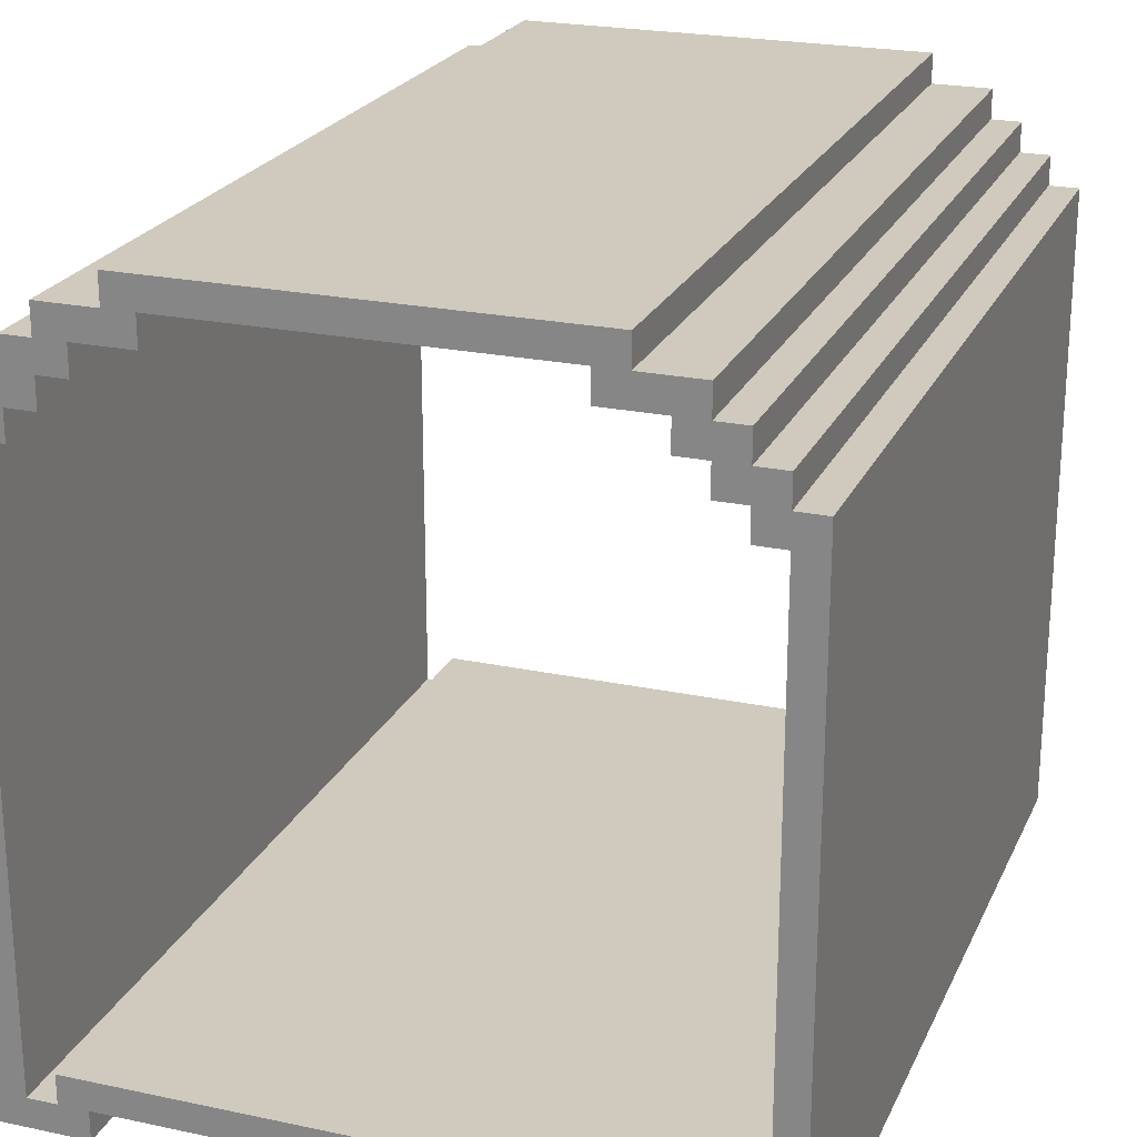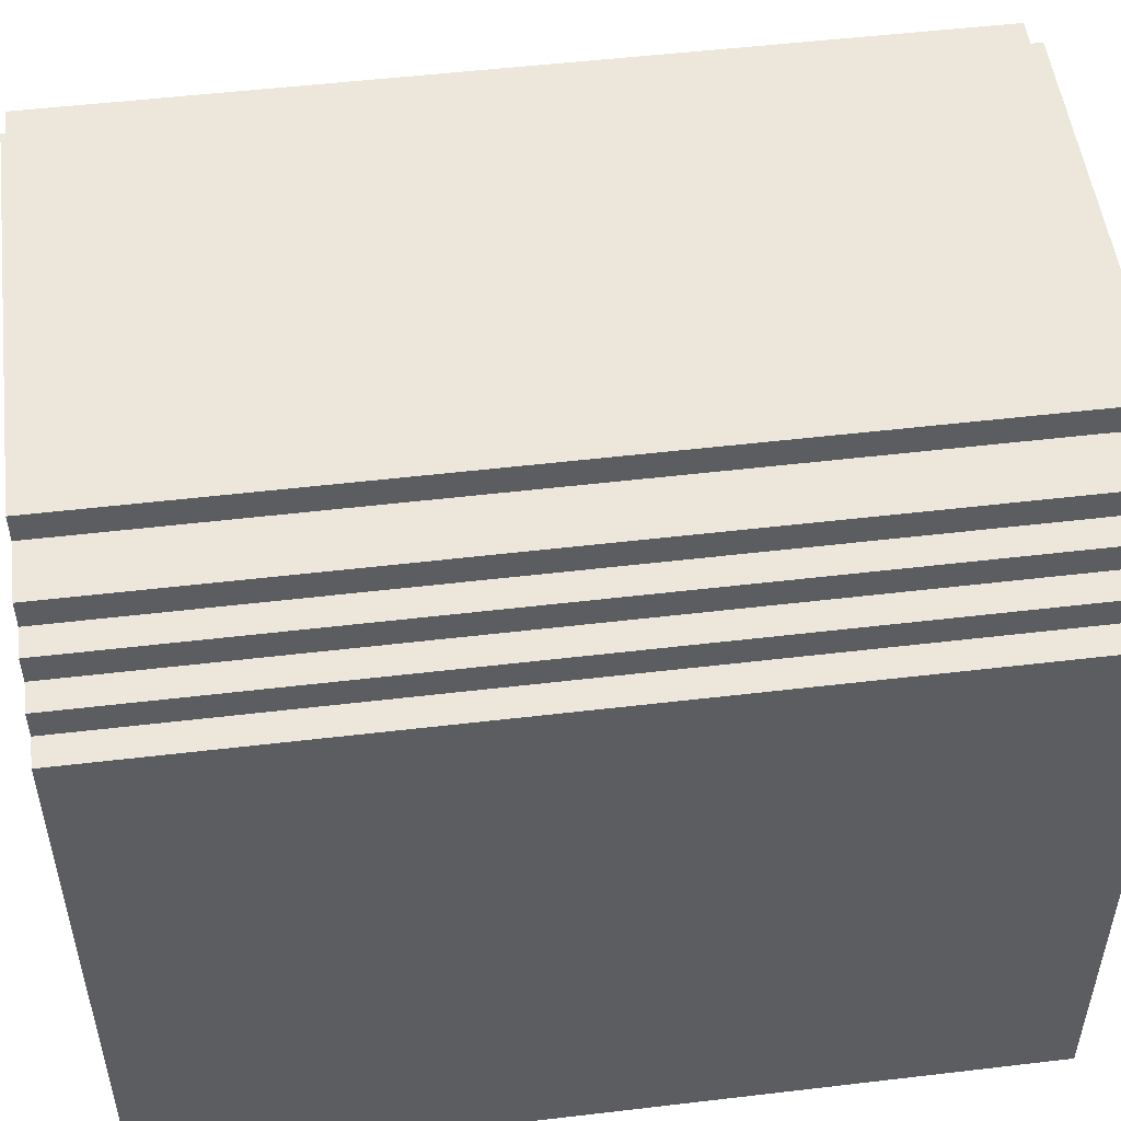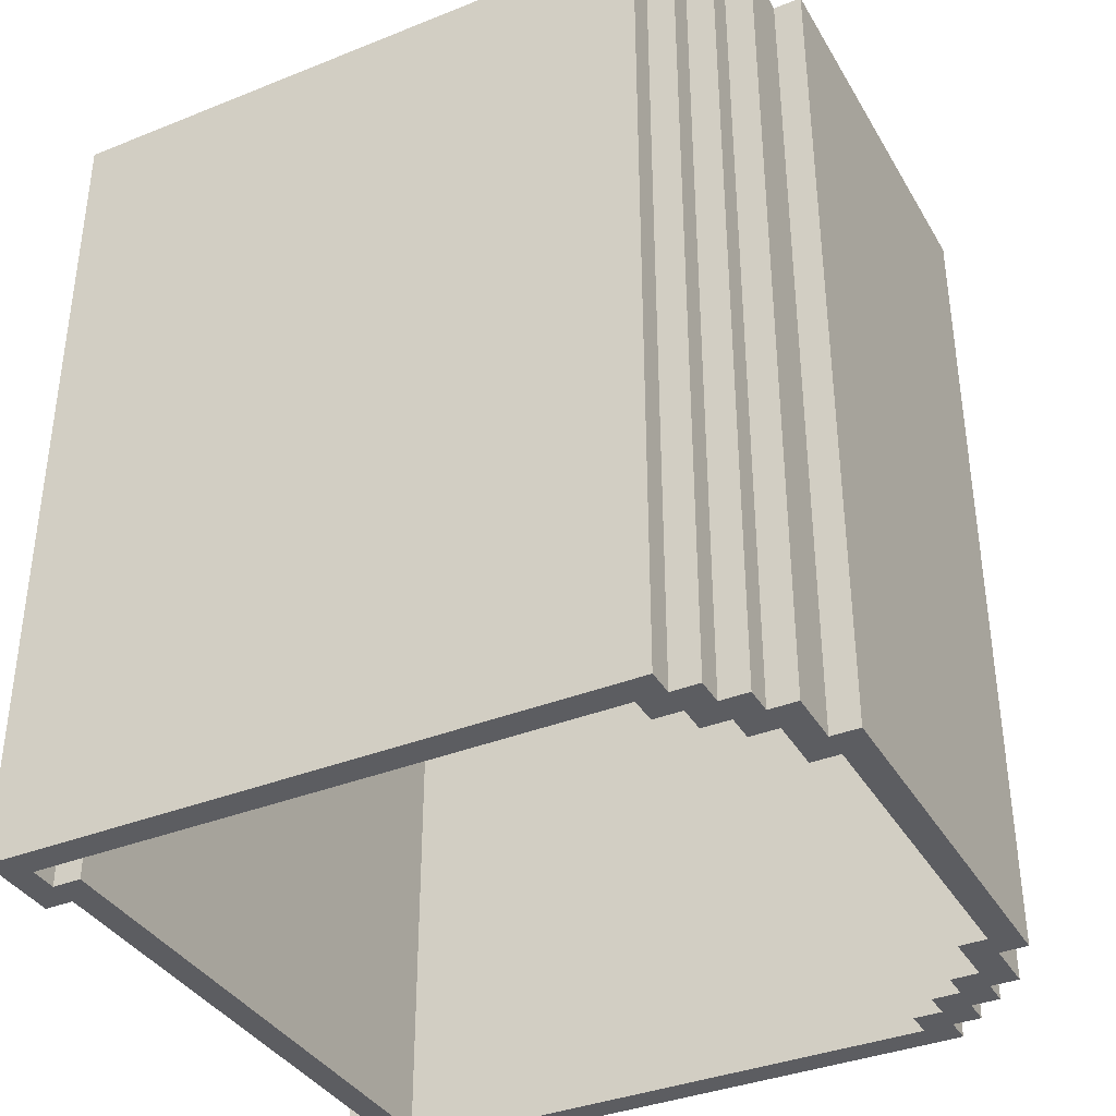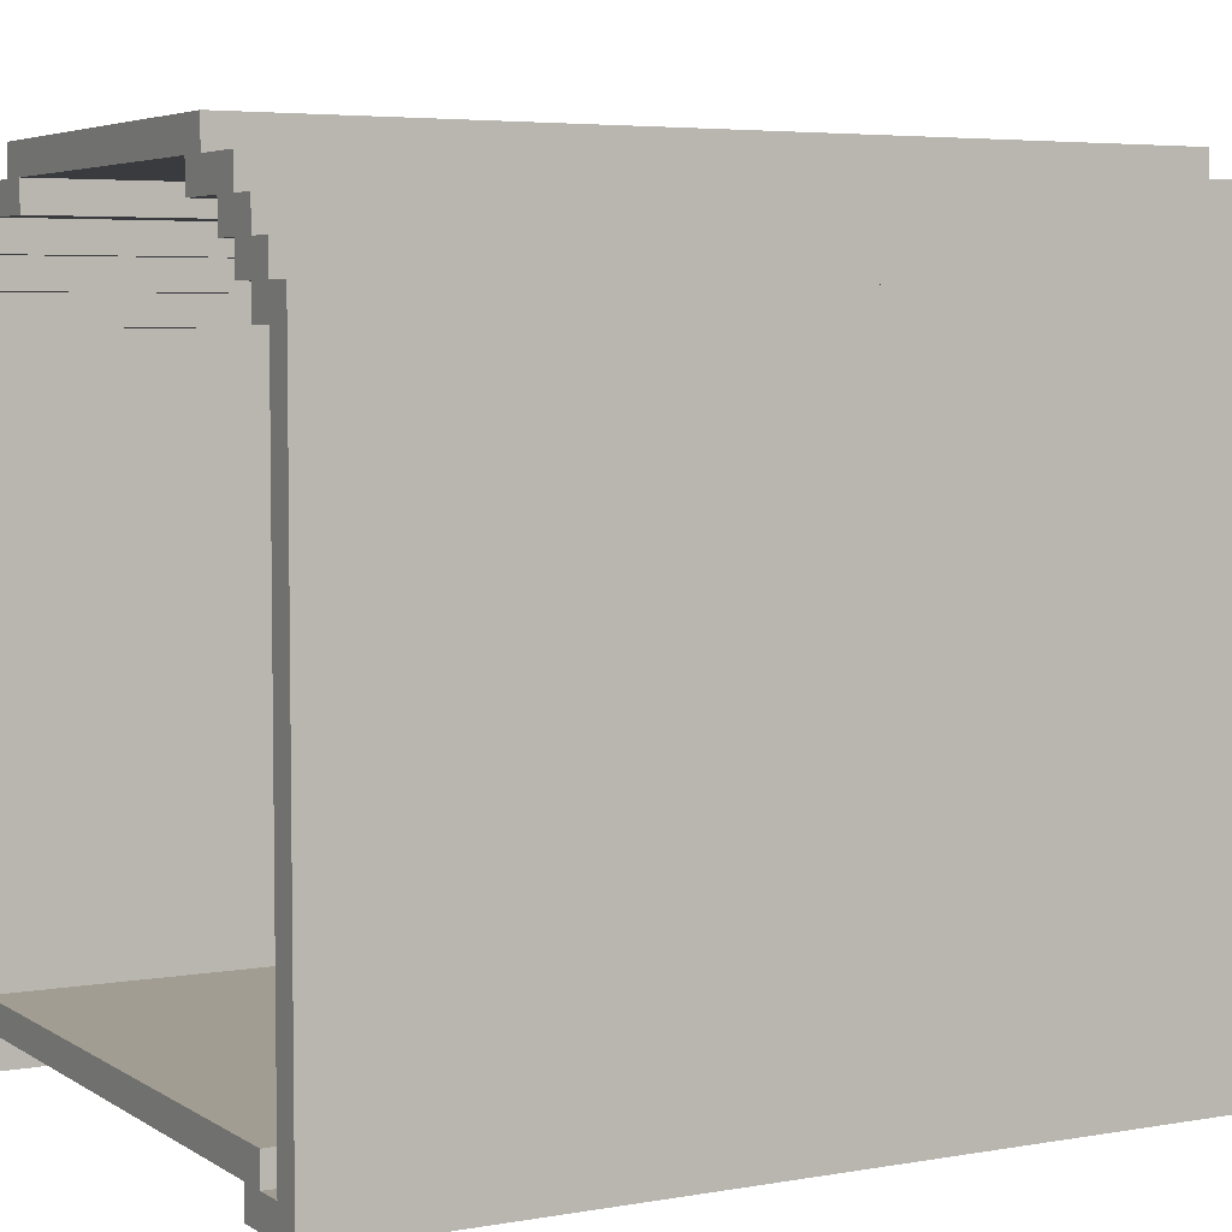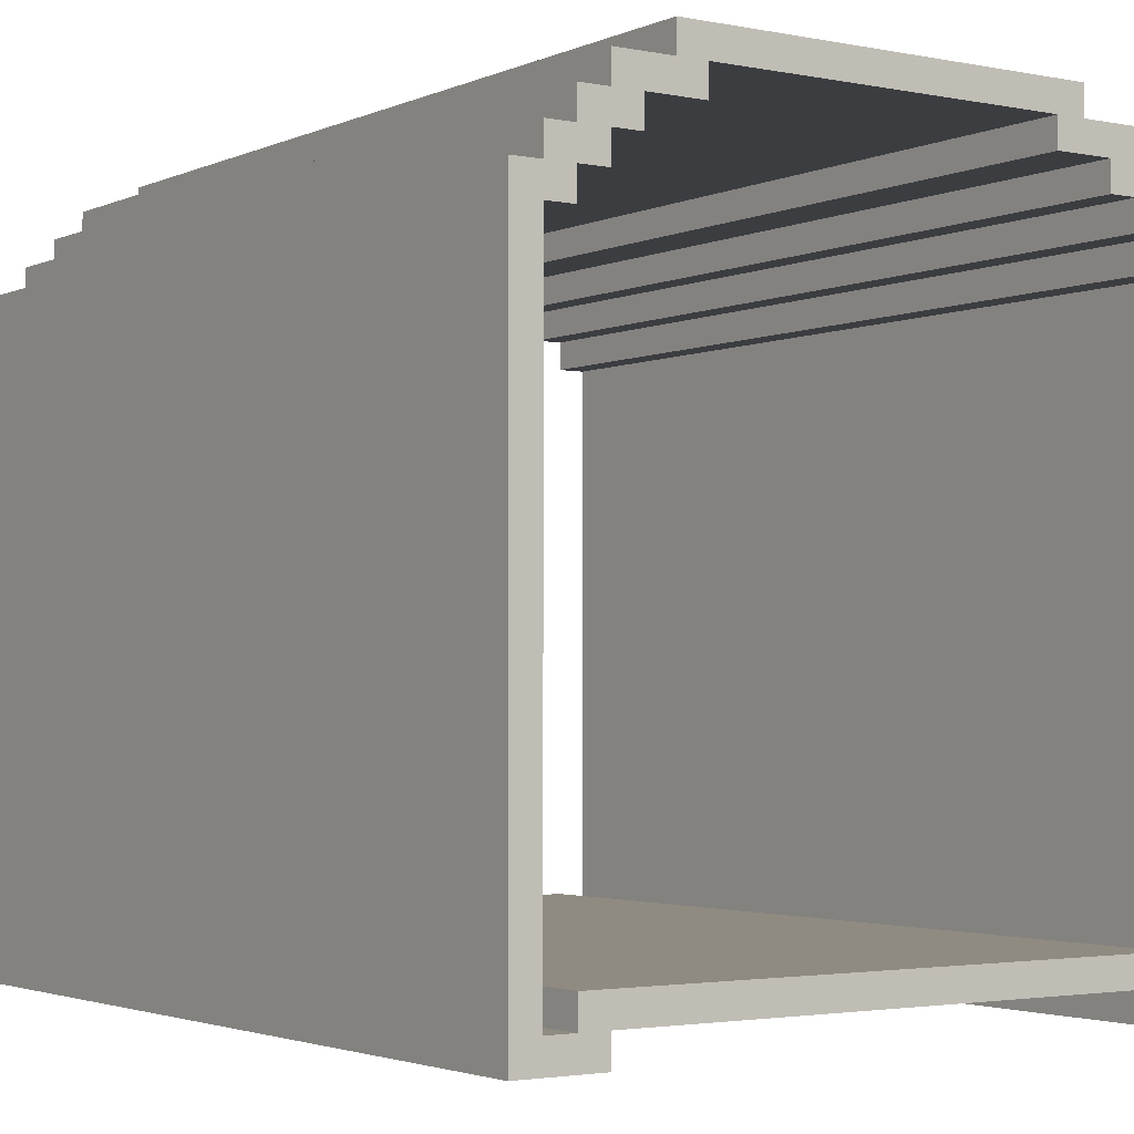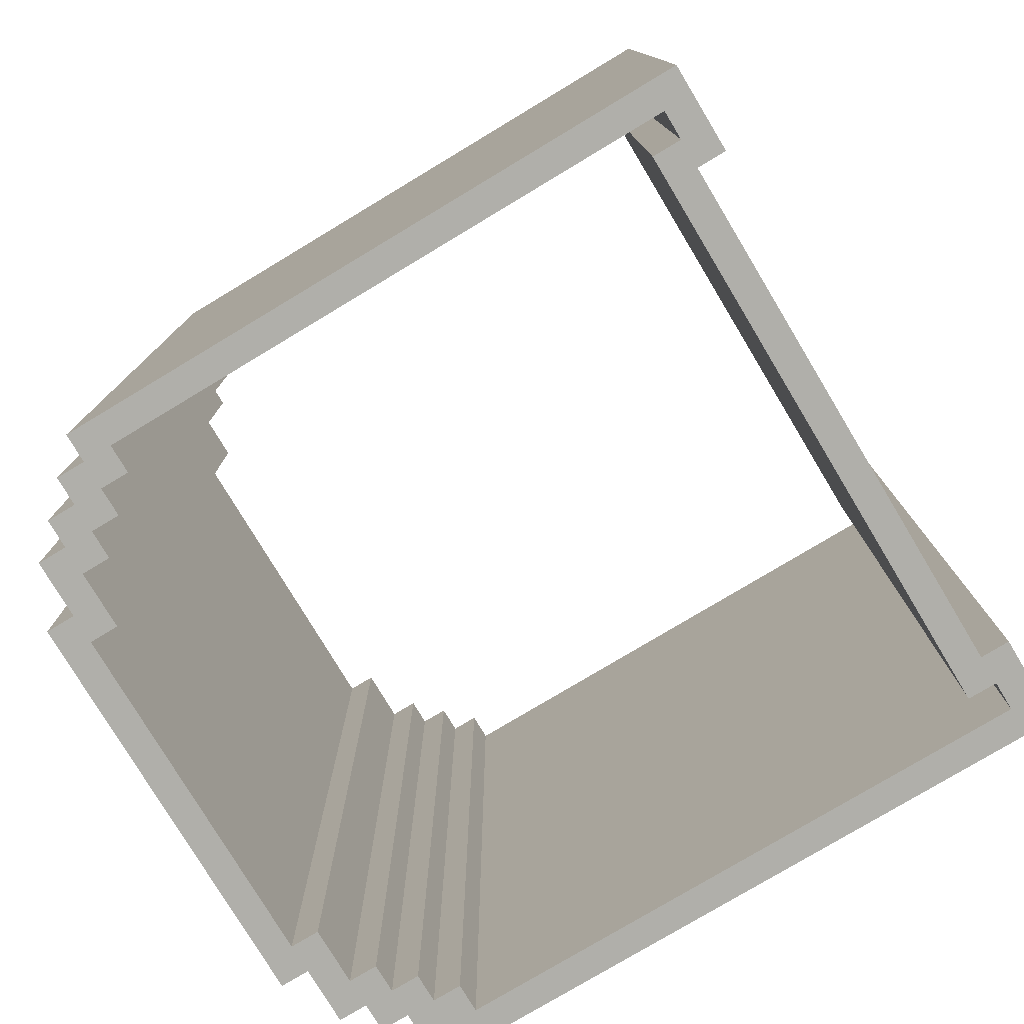
<metadata>
{"format":"obj","ext":"obj","renderer":"f3d","projection":"perspective","resolution":1024,"background":"white","views":[{"elev":22.9,"azim":-160.1,"up":"+Y"},{"elev":51.7,"azim":-97.3,"up":"+Y"},{"elev":-37.0,"azim":117.2,"up":"+Z"},{"elev":4.9,"azim":-119.1,"up":"+Y"},{"elev":-2.6,"azim":145.5,"up":"+Y"},{"elev":-78.0,"azim":-59.0,"up":"+Z"}]}
</metadata>
<code>
v -12 1 17
v -12 1 -13
v -12 23 17
v -12 23 -13
v -11 23 17
v -11 23 -13
v -11 24 17
v -11 24 -13
v -10 2 17
v -10 2 -13
v -10 3 17
v -10 3 -13
v -10 24 17
v -10 24 -13
v -10 25 17
v -10 25 -13
v -9 25 17
v -9 25 -13
v -9 26 17
v -9 26 -13
v -7 26 17
v -7 26 -13
v -7 27 17
v -7 27 -13
v 6 25 17
v 6 25 -13
v 6 26 17
v 6 26 -13
v 8 24 17
v 8 24 -13
v 8 25 17
v 8 25 -13
v 9 1 17
v 9 1 15
v 9 1 -12
v 9 1 -13
v 9 2 17
v 9 2 15
v 9 2 -12
v 9 2 -13
v 9 23 17
v 9 23 -13
v 9 24 17
v 9 24 -13
v 10 22 17
v 10 22 -13
v 10 23 17
v 10 23 -13
v 11 2 17
v 11 2 -13
v 11 22 17
v 11 22 -13
v -11 2 17
v -11 2 -13
v -11 22 17
v -11 22 -13
v -10 22 17
v -10 22 -13
v -10 23 17
v -10 23 -13
v -9 1 17
v -9 1 15
v -9 1 -12
v -9 1 -13
v -9 2 17
v -9 2 15
v -9 2 -12
v -9 2 -13
v -9 23 17
v -9 23 -13
v -9 24 17
v -9 24 -13
v -8 24 17
v -8 24 -13
v -8 25 17
v -8 25 -13
v -6 25 17
v -6 25 -13
v -6 26 17
v -6 26 -13
v 7 26 17
v 7 26 -13
v 7 27 17
v 7 27 -13
v 9 25 17
v 9 25 -13
v 9 26 17
v 9 26 -13
v 10 2 17
v 10 2 -13
v 10 3 17
v 10 3 -13
v 10 24 17
v 10 24 -13
v 10 25 17
v 10 25 -13
v 11 23 17
v 11 23 -13
v 11 24 17
v 11 24 -13
v 12 1 17
v 12 1 -13
v 12 23 17
v 12 23 -13
v -12 1 17
v -12 23 17
v -11 2 17
v -11 22 17
v -11 23 17
v -11 24 17
v -10 2 17
v -10 3 17
v -10 22 17
v -10 23 17
v -10 24 17
v -10 25 17
v -9 1 17
v -9 2 17
v -9 23 17
v -9 24 17
v -9 25 17
v -9 26 17
v -8 24 17
v -8 25 17
v -7 26 17
v -7 27 17
v -6 25 17
v -6 26 17
v 6 25 17
v 6 26 17
v 7 26 17
v 7 27 17
v 8 24 17
v 8 25 17
v 9 1 17
v 9 2 17
v 9 23 17
v 9 24 17
v 9 25 17
v 9 26 17
v 10 2 17
v 10 3 17
v 10 22 17
v 10 23 17
v 10 24 17
v 10 25 17
v 11 2 17
v 11 22 17
v 11 23 17
v 11 24 17
v 12 1 17
v 12 23 17
v -12 1 -13
v -12 23 -13
v -11 2 -13
v -11 22 -13
v -11 23 -13
v -11 24 -13
v -10 2 -13
v -10 3 -13
v -10 22 -13
v -10 23 -13
v -10 24 -13
v -10 25 -13
v -9 1 -13
v -9 2 -13
v -9 23 -13
v -9 24 -13
v -9 25 -13
v -9 26 -13
v -8 24 -13
v -8 25 -13
v -7 26 -13
v -7 27 -13
v -6 25 -13
v -6 26 -13
v 6 25 -13
v 6 26 -13
v 7 26 -13
v 7 27 -13
v 8 24 -13
v 8 25 -13
v 9 1 -13
v 9 2 -13
v 9 23 -13
v 9 24 -13
v 9 25 -13
v 9 26 -13
v 10 2 -13
v 10 3 -13
v 10 22 -13
v 10 23 -13
v 10 24 -13
v 10 25 -13
v 11 2 -13
v 11 22 -13
v 11 23 -13
v 11 24 -13
v 12 1 -13
v 12 23 -13
v -12 1 17
v -9 1 17
v 9 1 17
v 12 1 17
v -10 1 15
v -9 1 15
v 9 1 15
v 10 1 15
v -10 1 -12
v -9 1 -12
v 9 1 -12
v 10 1 -12
v -12 1 -13
v -9 1 -13
v 9 1 -13
v 12 1 -13
v -9 2 17
v 9 2 17
v -9 2 15
v 9 2 15
v -9 2 -12
v 9 2 -12
v -9 2 -13
v 9 2 -13
v -11 22 17
v -10 22 17
v 10 22 17
v 11 22 17
v -11 22 -13
v -10 22 -13
v 10 22 -13
v 11 22 -13
v -10 23 17
v -9 23 17
v 9 23 17
v 10 23 17
v -10 23 -13
v -9 23 -13
v 9 23 -13
v 10 23 -13
v -9 24 17
v -8 24 17
v 8 24 17
v 9 24 17
v -9 24 -13
v -8 24 -13
v 8 24 -13
v 9 24 -13
v -8 25 17
v -6 25 17
v 6 25 17
v 8 25 17
v -8 25 -13
v -6 25 -13
v 6 25 -13
v 8 25 -13
v -6 26 17
v 6 26 17
v -6 26 -13
v 6 26 -13
v -11 2 17
v -10 2 17
v 10 2 17
v 11 2 17
v -11 2 -13
v -10 2 -13
v 10 2 -13
v 11 2 -13
v -10 3 17
v 10 3 17
v -10 3 -13
v 10 3 -13
v -12 23 17
v -11 23 17
v 11 23 17
v 12 23 17
v -12 23 -13
v -11 23 -13
v 11 23 -13
v 12 23 -13
v -11 24 17
v -10 24 17
v 10 24 17
v 11 24 17
v -11 24 -13
v -10 24 -13
v 10 24 -13
v 11 24 -13
v -10 25 17
v -9 25 17
v 9 25 17
v 10 25 17
v -10 25 -13
v -9 25 -13
v 9 25 -13
v 10 25 -13
v -9 26 17
v -7 26 17
v 7 26 17
v 9 26 17
v -9 26 -13
v -7 26 -13
v 7 26 -13
v 9 26 -13
v -7 27 17
v 7 27 17
v -7 27 -13
v 7 27 -13
f 3 2 1
f 4 2 3
f 7 6 5
f 8 6 7
f 11 10 9
f 12 10 11
f 15 14 13
f 16 14 15
f 19 18 17
f 20 18 19
f 23 22 21
f 24 22 23
f 27 26 25
f 28 26 27
f 31 30 29
f 32 30 31
f 37 34 33
f 38 35 34
f 38 34 37
f 39 36 35
f 39 35 38
f 40 36 39
f 43 42 41
f 44 42 43
f 47 46 45
f 48 46 47
f 51 50 49
f 52 50 51
f 53 54 55
f 55 54 56
f 57 58 59
f 59 58 60
f 61 62 65
f 62 63 66
f 65 62 66
f 63 64 67
f 66 63 67
f 67 64 68
f 69 70 71
f 71 70 72
f 73 74 75
f 75 74 76
f 77 78 79
f 79 78 80
f 81 82 83
f 83 82 84
f 85 86 87
f 87 86 88
f 89 90 91
f 91 90 92
f 93 94 95
f 95 94 96
f 97 98 99
f 99 98 100
f 101 102 103
f 103 102 104
f 107 106 105
f 108 106 107
f 109 106 108
f 111 107 105
f 113 110 109
f 113 109 108
f 114 110 113
f 115 110 114
f 117 111 105
f 118 112 111
f 118 111 117
f 119 116 115
f 119 115 114
f 120 116 119
f 121 116 120
f 123 122 121
f 123 121 120
f 124 122 123
f 125 122 124
f 127 125 124
f 127 126 125
f 128 126 127
f 130 126 128
f 131 126 130
f 131 130 129
f 132 126 131
f 134 131 129
f 136 112 118
f 138 134 133
f 139 131 134
f 139 134 138
f 140 131 139
f 141 136 135
f 141 112 136
f 142 112 141
f 144 138 137
f 144 139 138
f 145 139 144
f 146 139 145
f 147 141 135
f 148 145 144
f 148 144 143
f 149 145 148
f 150 145 149
f 151 147 135
f 151 148 147
f 151 149 148
f 152 149 151
f 153 154 155
f 155 154 156
f 156 154 157
f 153 155 159
f 157 158 161
f 156 157 161
f 161 158 162
f 162 158 163
f 153 159 165
f 159 160 166
f 165 159 166
f 163 164 167
f 162 163 167
f 167 164 168
f 168 164 169
f 169 170 171
f 168 169 171
f 171 170 172
f 172 170 173
f 172 173 175
f 173 174 175
f 175 174 176
f 176 174 178
f 178 174 179
f 177 178 179
f 179 174 180
f 177 179 182
f 166 160 184
f 181 182 186
f 182 179 187
f 186 182 187
f 187 179 188
f 183 184 189
f 184 160 189
f 189 160 190
f 185 186 192
f 186 187 192
f 192 187 193
f 193 187 194
f 183 189 195
f 192 193 196
f 191 192 196
f 196 193 197
f 197 193 198
f 183 195 199
f 195 196 199
f 196 197 199
f 199 197 200
f 205 202 201
f 206 202 205
f 207 204 203
f 208 204 207
f 209 206 205
f 209 205 201
f 210 206 209
f 211 208 207
f 212 204 208
f 212 208 211
f 213 210 209
f 213 209 201
f 214 210 213
f 215 212 211
f 216 204 212
f 216 212 215
f 219 218 217
f 220 218 219
f 221 220 219
f 222 220 221
f 223 222 221
f 224 222 223
f 229 226 225
f 230 226 229
f 231 228 227
f 232 228 231
f 237 234 233
f 238 234 237
f 239 236 235
f 240 236 239
f 245 242 241
f 246 242 245
f 247 244 243
f 248 244 247
f 253 250 249
f 254 250 253
f 255 252 251
f 256 252 255
f 259 258 257
f 260 258 259
f 261 262 265
f 265 262 266
f 263 264 267
f 267 264 268
f 269 270 271
f 271 270 272
f 273 274 277
f 277 274 278
f 275 276 279
f 279 276 280
f 281 282 285
f 285 282 286
f 283 284 287
f 287 284 288
f 289 290 293
f 293 290 294
f 291 292 295
f 295 292 296
f 297 298 301
f 301 298 302
f 299 300 303
f 303 300 304
f 305 306 307
f 307 306 308

</code>
